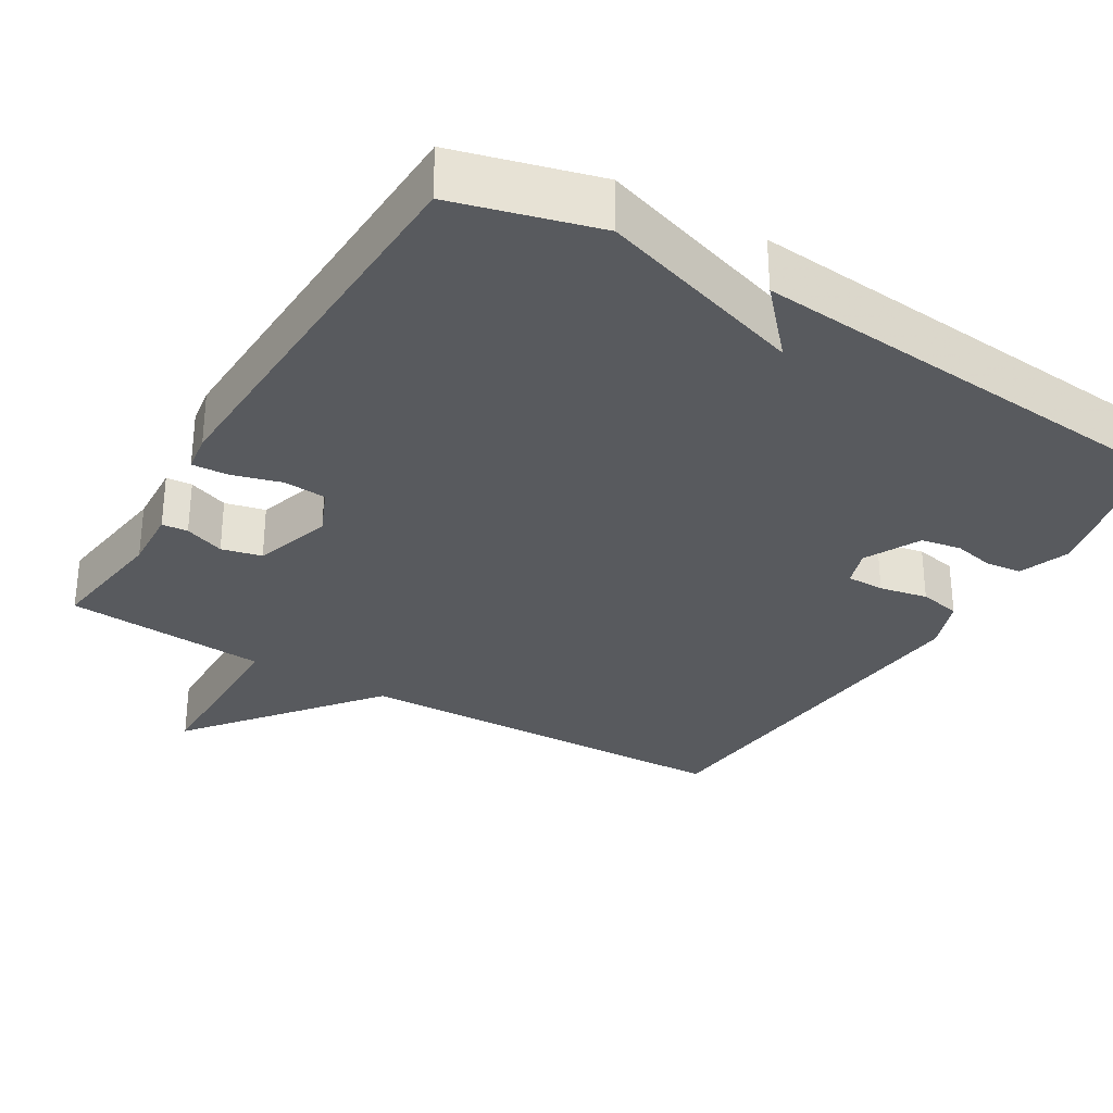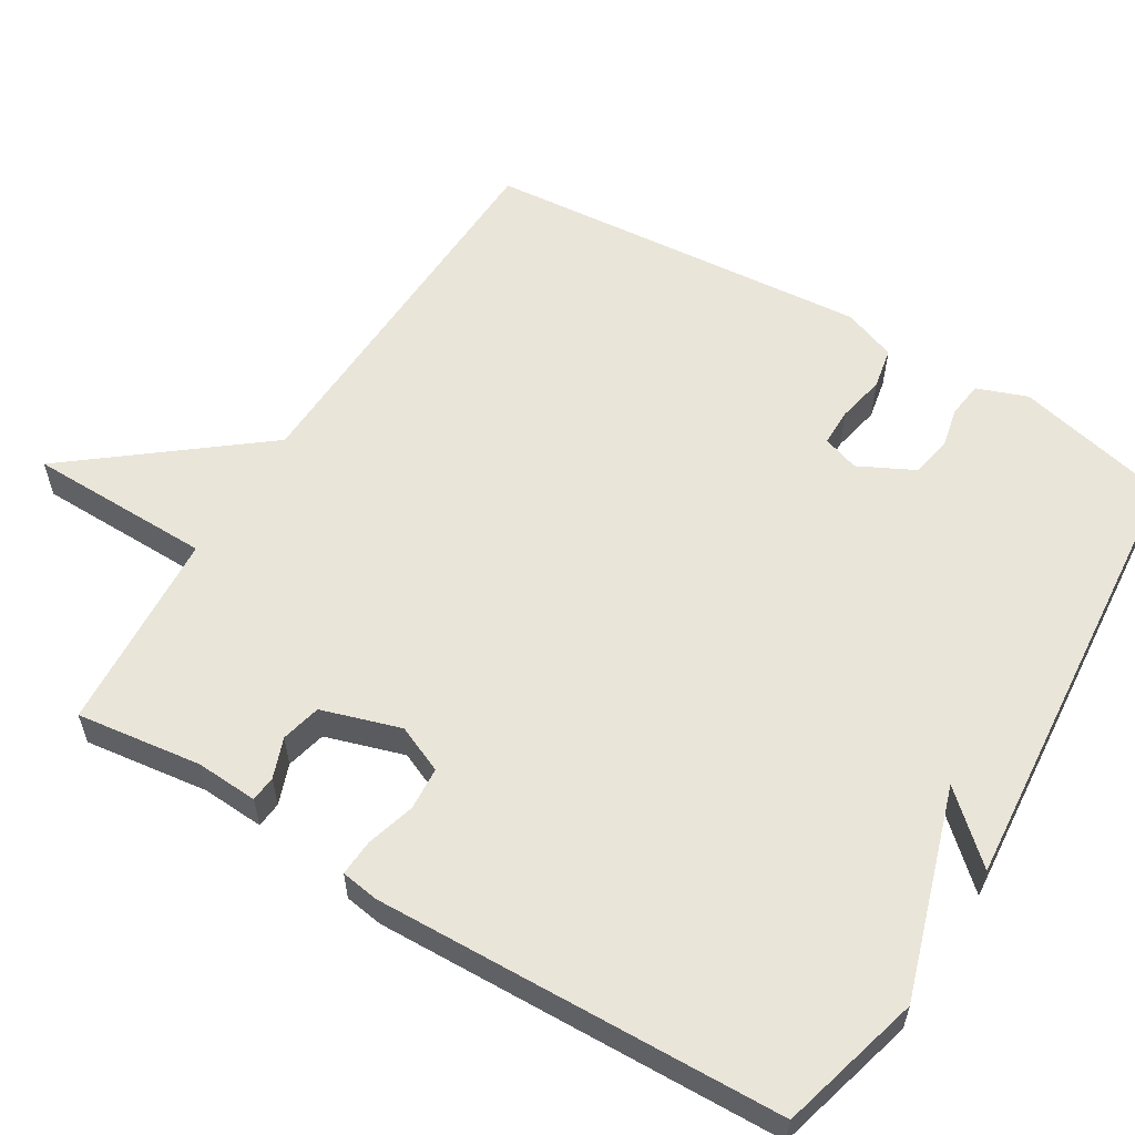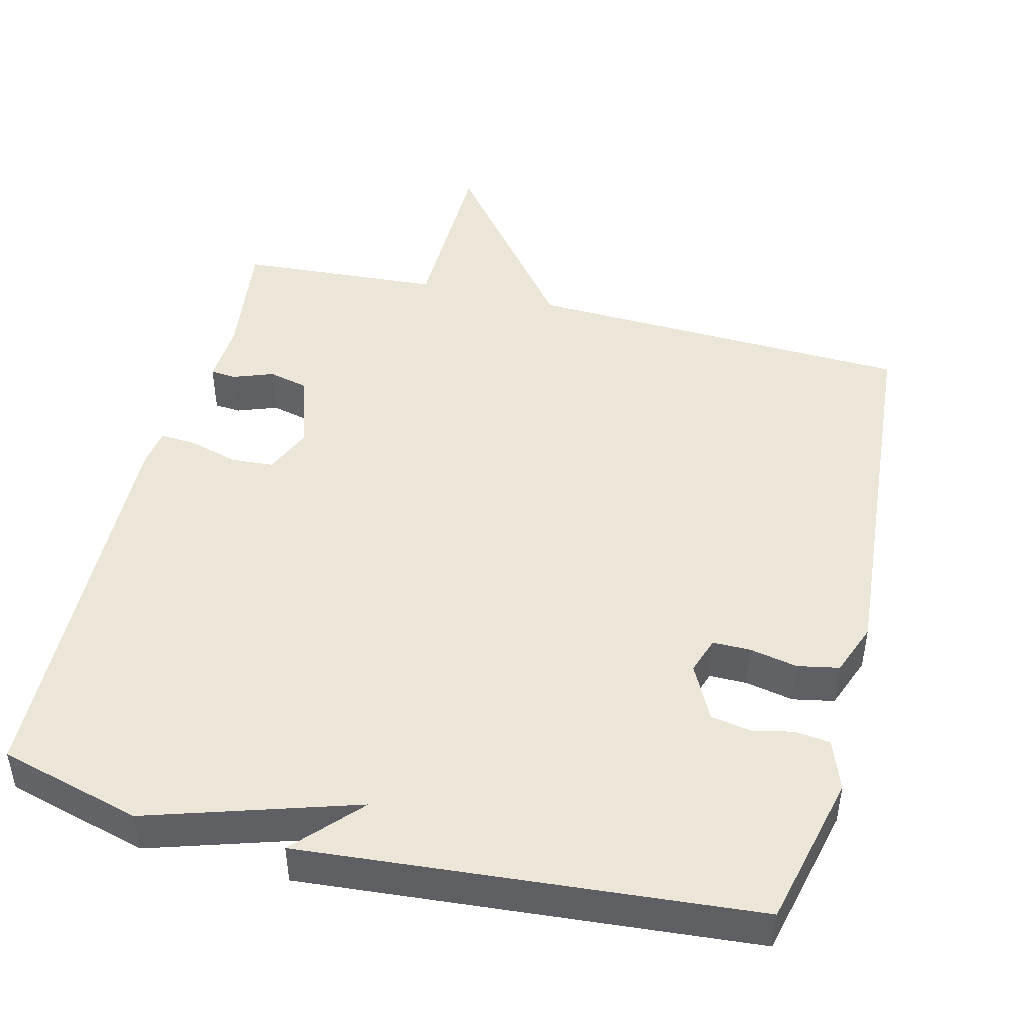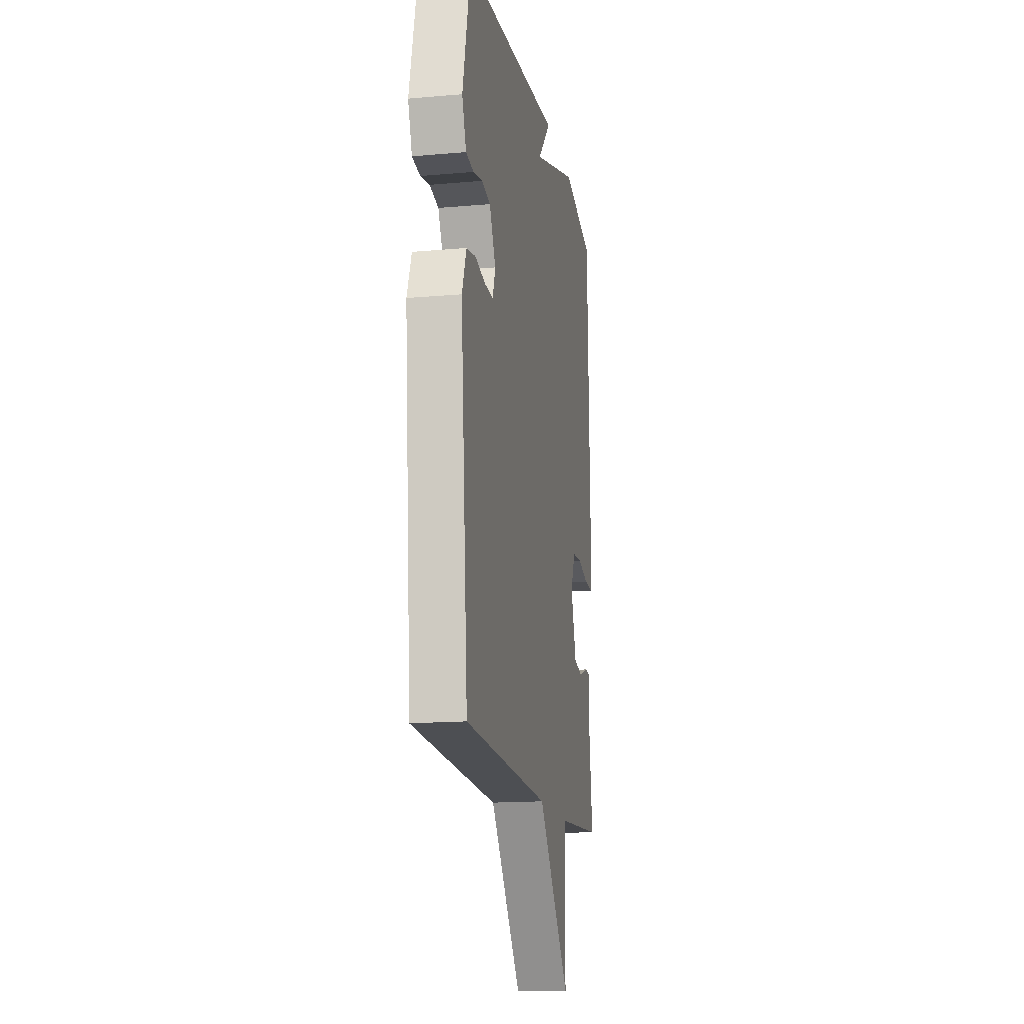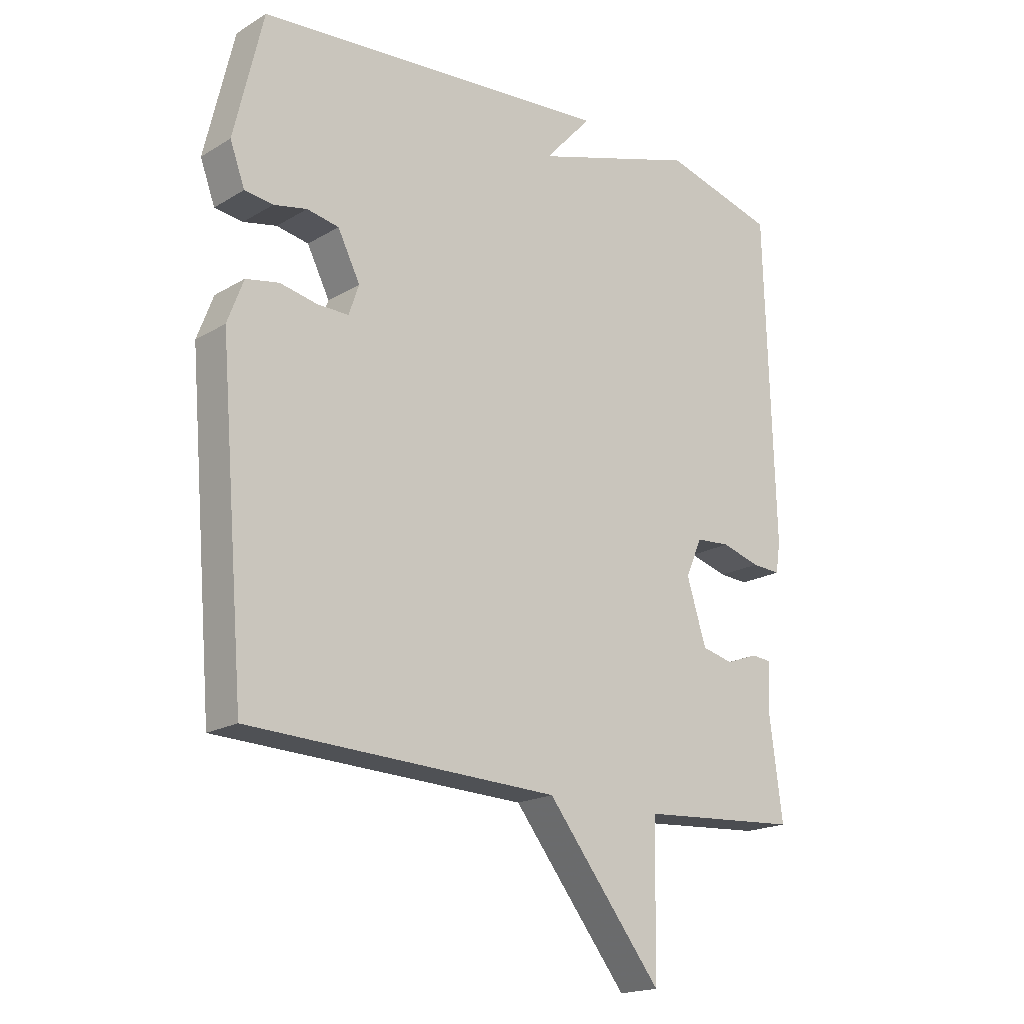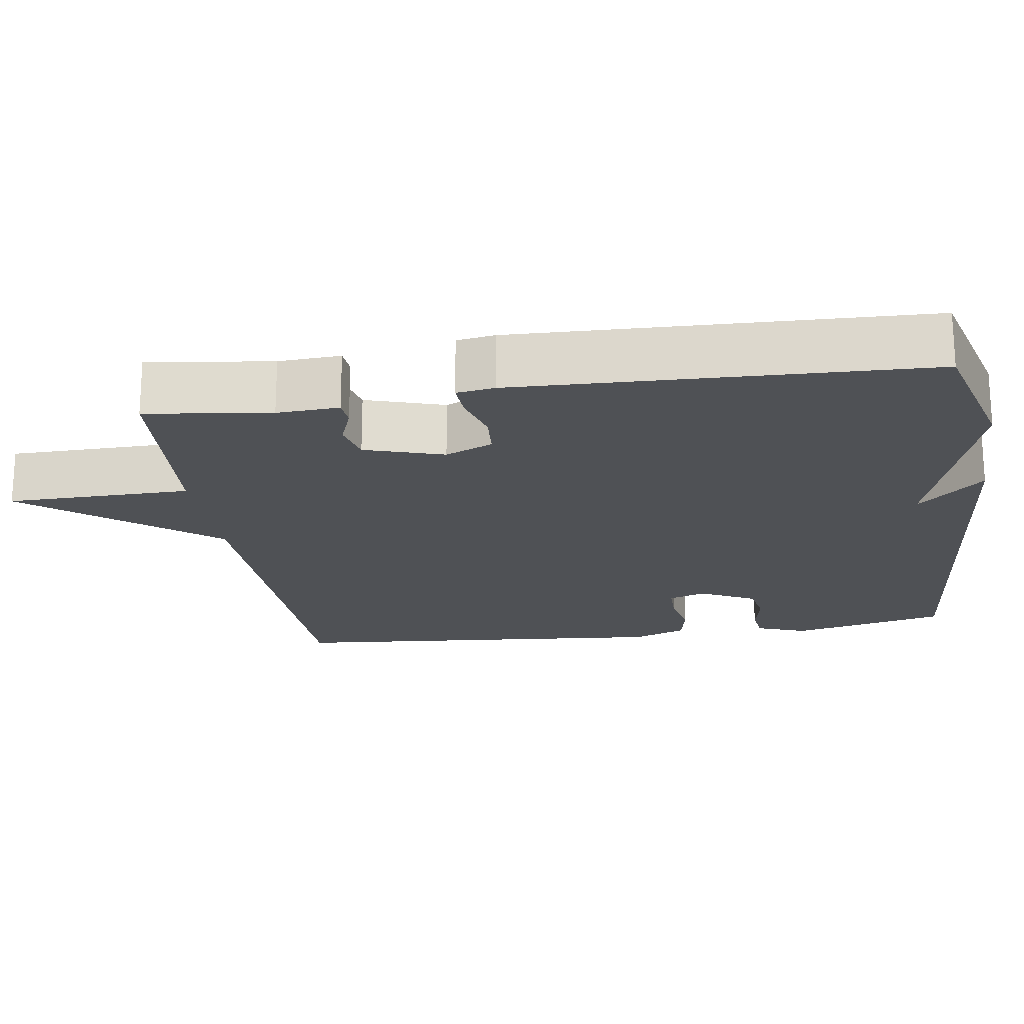
<metadata>
{"format":"obj","ext":"obj","renderer":"f3d","projection":"perspective","resolution":1024,"background":"white","views":[{"elev":-30.8,"azim":-31.1,"up":"+Y"},{"elev":57.7,"azim":-58.7,"up":"+Y"},{"elev":46.4,"azim":14.1,"up":"+Y"},{"elev":-15.6,"azim":100.5,"up":"+Z"},{"elev":-18.6,"azim":138.5,"up":"+Z"},{"elev":-20.0,"azim":-81.6,"up":"+Y"}]}
</metadata>
<code>
v 0.5 0.07 0.5
v 0.549 0.07 0.291
v 0.524 0.07 0.223
v 0.476 0.07 0.217
v 0.42 0.07 0.229
v 0.366 0.07 0.219
v 0.328 0.07 0.144
v 0.345 0.07 0.094
v 0.396 0.07 0.094
v 0.461 0.07 0.107
v 0.517 0.07 0.096
v 0.544 0.07 0.024
v 0.5 0.07 -0.5
v -0.026 0.07 -0.519
v -0.222 0.07 -0.767
v -0.226 0.07 -0.519
v -0.5 0.07 -0.5
v -0.478 0.07 -0.332
v -0.483 0.07 -0.248
v -0.448 0.07 -0.245
v -0.394 0.07 -0.265
v -0.34 0.07 -0.252
v -0.307 0.07 -0.146
v -0.335 0.07 -0.082
v -0.393 0.07 -0.078
v -0.459 0.07 -0.097
v -0.508 0.07 -0.1
v -0.516 0.07 -0.049
v -0.5 0.07 0.5
v -0.308 0.07 0.552
v -0.027 0.07 0.463
v -0.108 0.07 0.552
v 0.5 0 0.5
v 0.549 0 0.291
v 0.524 0 0.223
v 0.476 0 0.217
v 0.42 0 0.229
v 0.366 0 0.219
v 0.328 0 0.144
v 0.345 0 0.094
v 0.396 0 0.094
v 0.461 0 0.107
v 0.517 0 0.096
v 0.544 0 0.024
v 0.5 0 -0.5
v -0.026 0 -0.519
v -0.222 0 -0.767
v -0.226 0 -0.519
v -0.5 0 -0.5
v -0.478 0 -0.332
v -0.483 0 -0.248
v -0.448 0 -0.245
v -0.394 0 -0.265
v -0.34 0 -0.252
v -0.307 0 -0.146
v -0.335 0 -0.082
v -0.393 0 -0.078
v -0.459 0 -0.097
v -0.508 0 -0.1
v -0.516 0 -0.049
v -0.5 0 0.5
v -0.308 0 0.552
v -0.027 0 0.463
v -0.108 0 0.552
f 3 4 5
f 2 3 5
f 1 2 5
f 32 1 5
f 31 32 5
f 29 30 31
f 28 29 31
f 27 28 31
f 26 27 31
f 25 26 31
f 24 25 31
f 23 24 31
f 22 23 31
f 18 19 20 21
f 18 21 22
f 17 18 22
f 16 17 22
f 14 15 16
f 14 16 22
f 13 14 22
f 12 13 22
f 11 12 22
f 10 11 22
f 9 10 22
f 8 9 22
f 7 8 22 31
f 31 5 6
f 6 7 31
f 37 36 35
f 37 35 34
f 37 34 33
f 37 33 64
f 37 64 63
f 63 62 61
f 63 61 60
f 63 60 59
f 63 59 58
f 63 58 57
f 63 57 56
f 63 56 55
f 63 55 54
f 53 52 51 50
f 54 53 50
f 54 50 49
f 54 49 48
f 48 47 46
f 54 48 46
f 54 46 45
f 54 45 44
f 54 44 43
f 54 43 42
f 54 42 41
f 54 41 40
f 63 54 40 39
f 38 37 63
f 63 39 38
f 1 33 34 2
f 2 34 35 3
f 3 35 36 4
f 4 36 37 5
f 5 37 38 6
f 6 38 39 7
f 7 39 40 8
f 8 40 41 9
f 9 41 42 10
f 10 42 43 11
f 11 43 44 12
f 12 44 45 13
f 13 45 46 14
f 14 46 47 15
f 15 47 48 16
f 16 48 49 17
f 17 49 50 18
f 18 50 51 19
f 19 51 52 20
f 20 52 53 21
f 21 53 54 22
f 22 54 55 23
f 23 55 56 24
f 24 56 57 25
f 25 57 58 26
f 26 58 59 27
f 27 59 60 28
f 28 60 61 29
f 29 61 62 30
f 30 62 63 31
f 31 63 64 32
f 32 64 33 1

</code>
